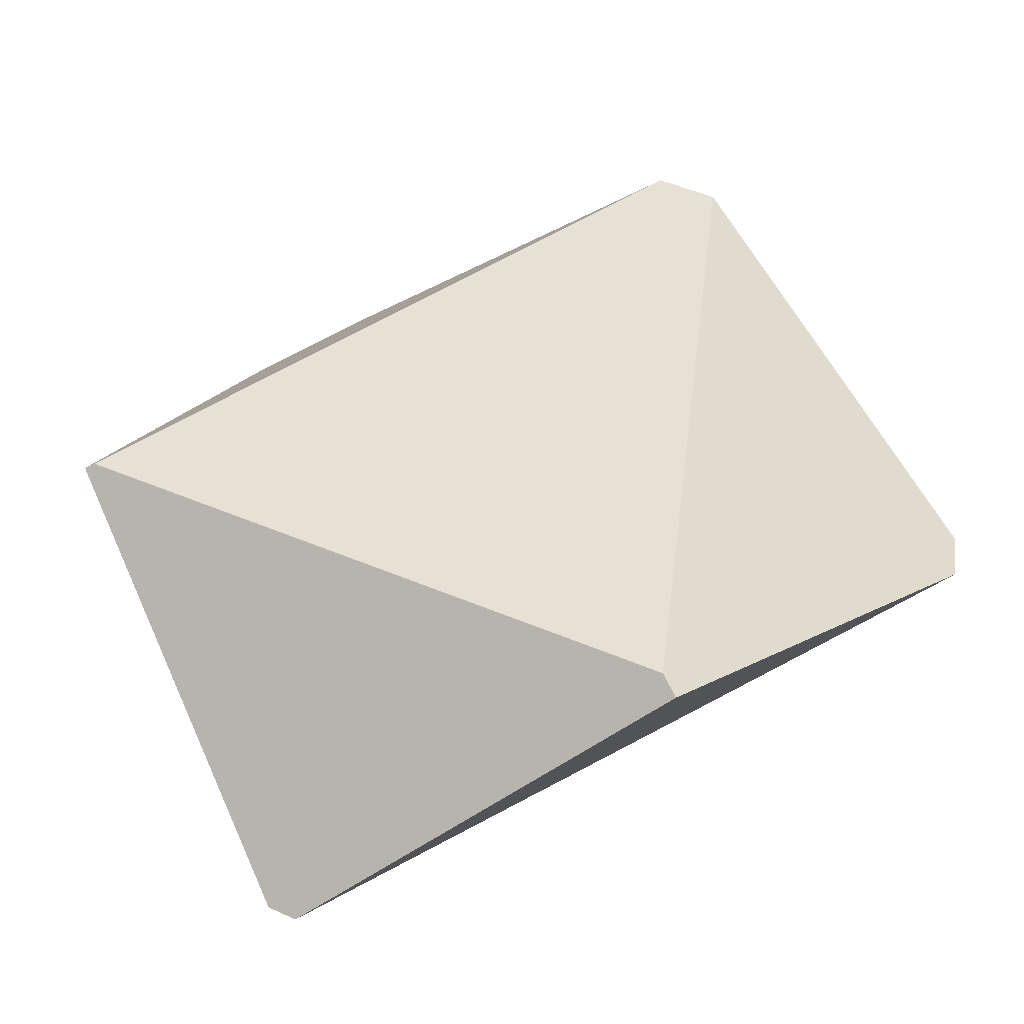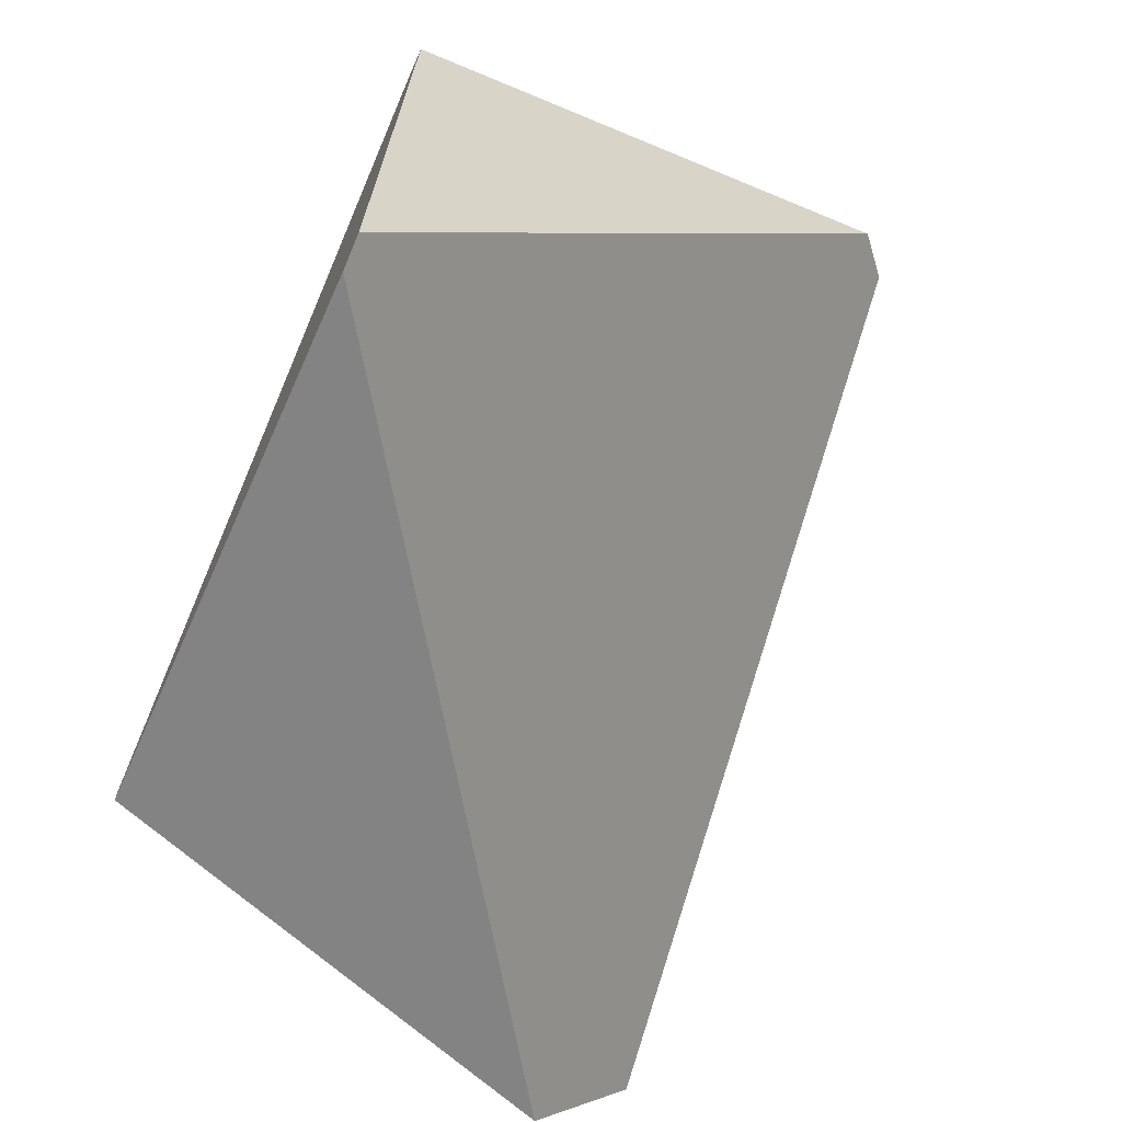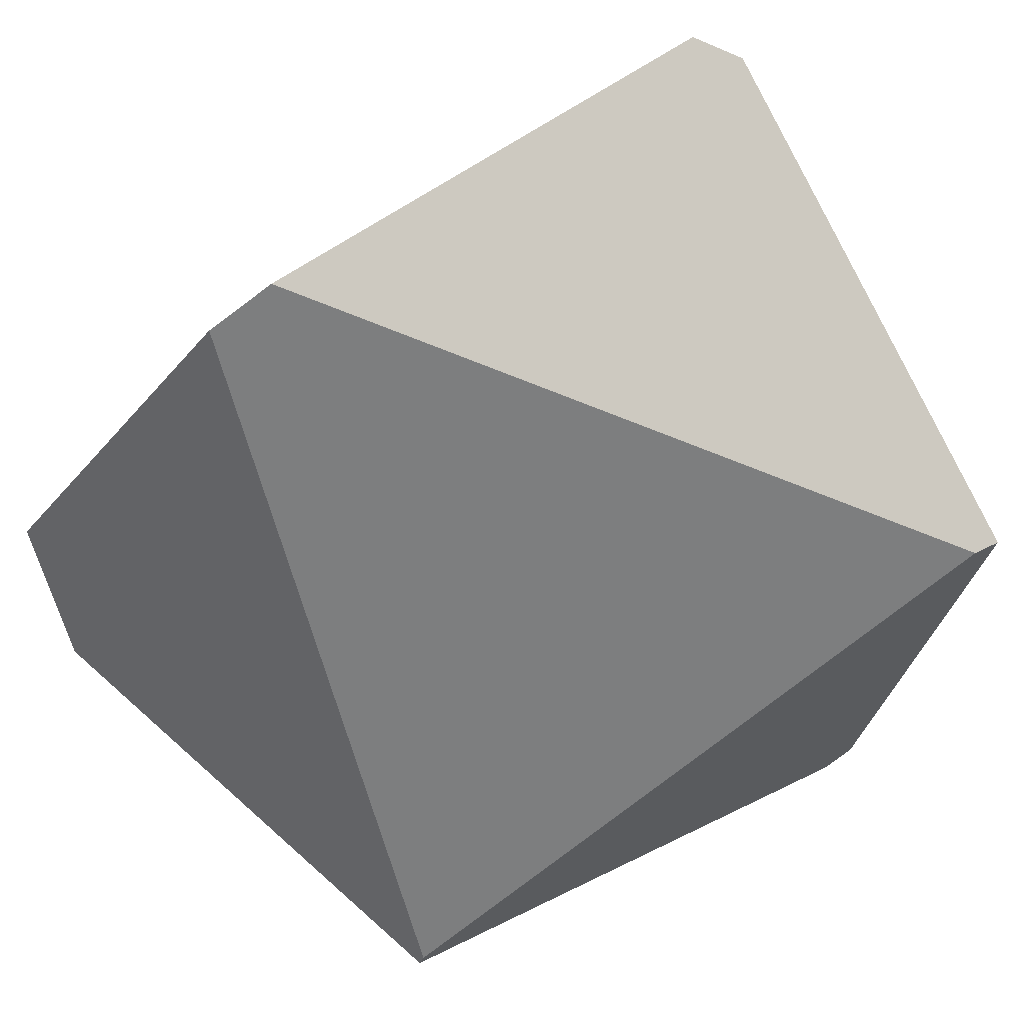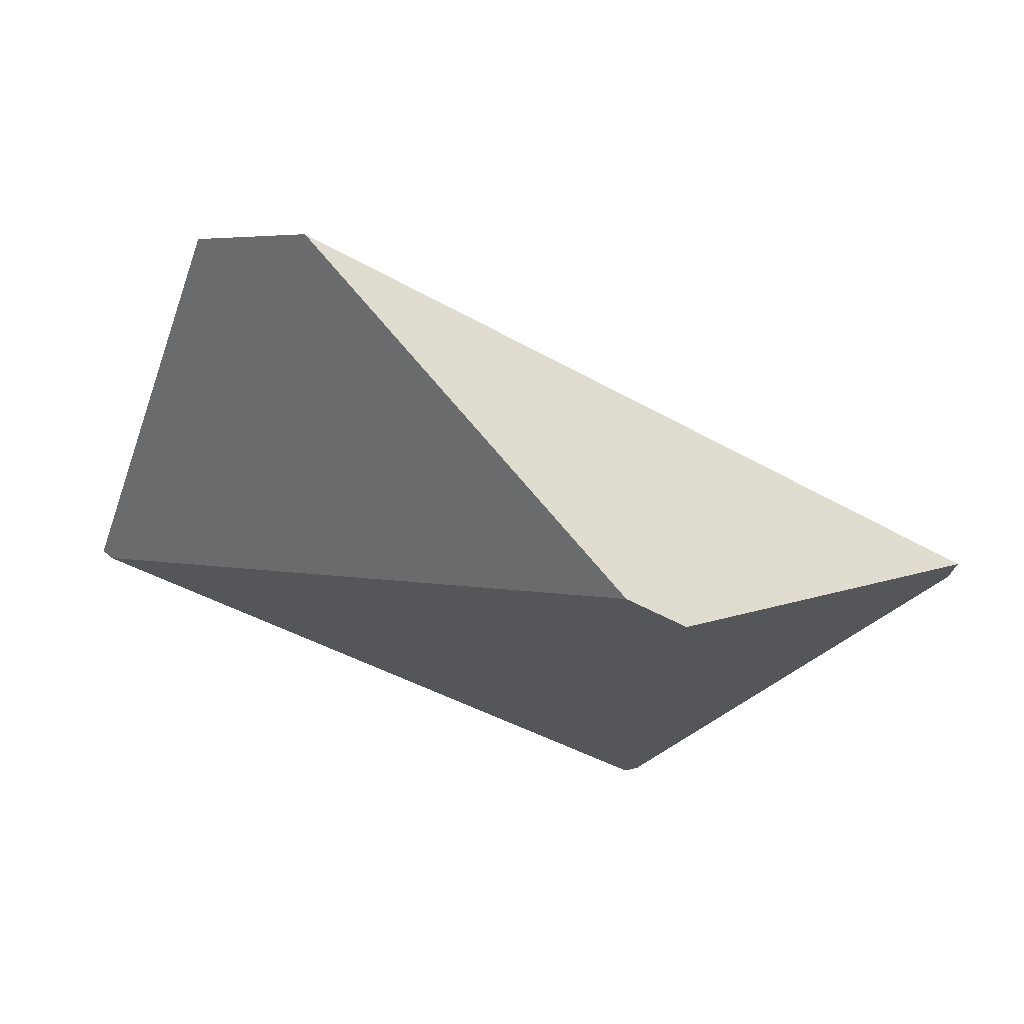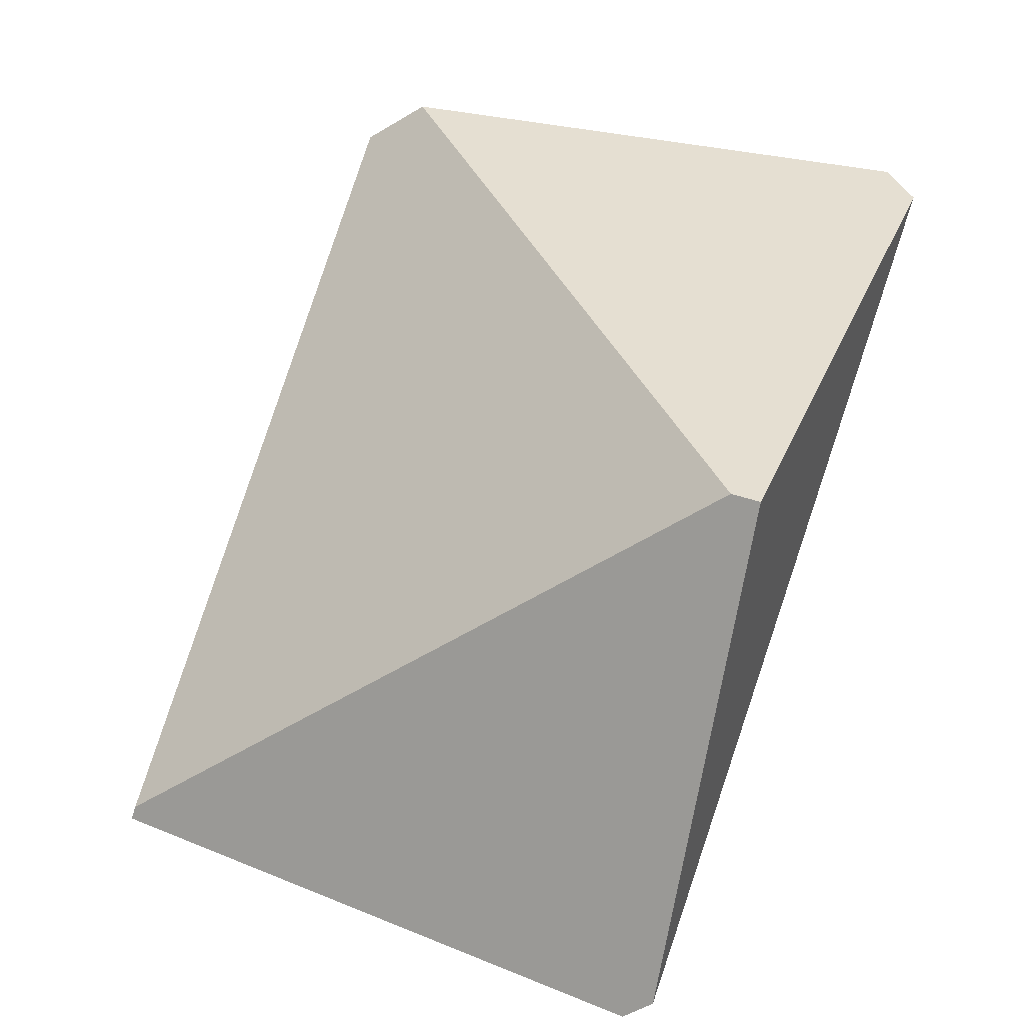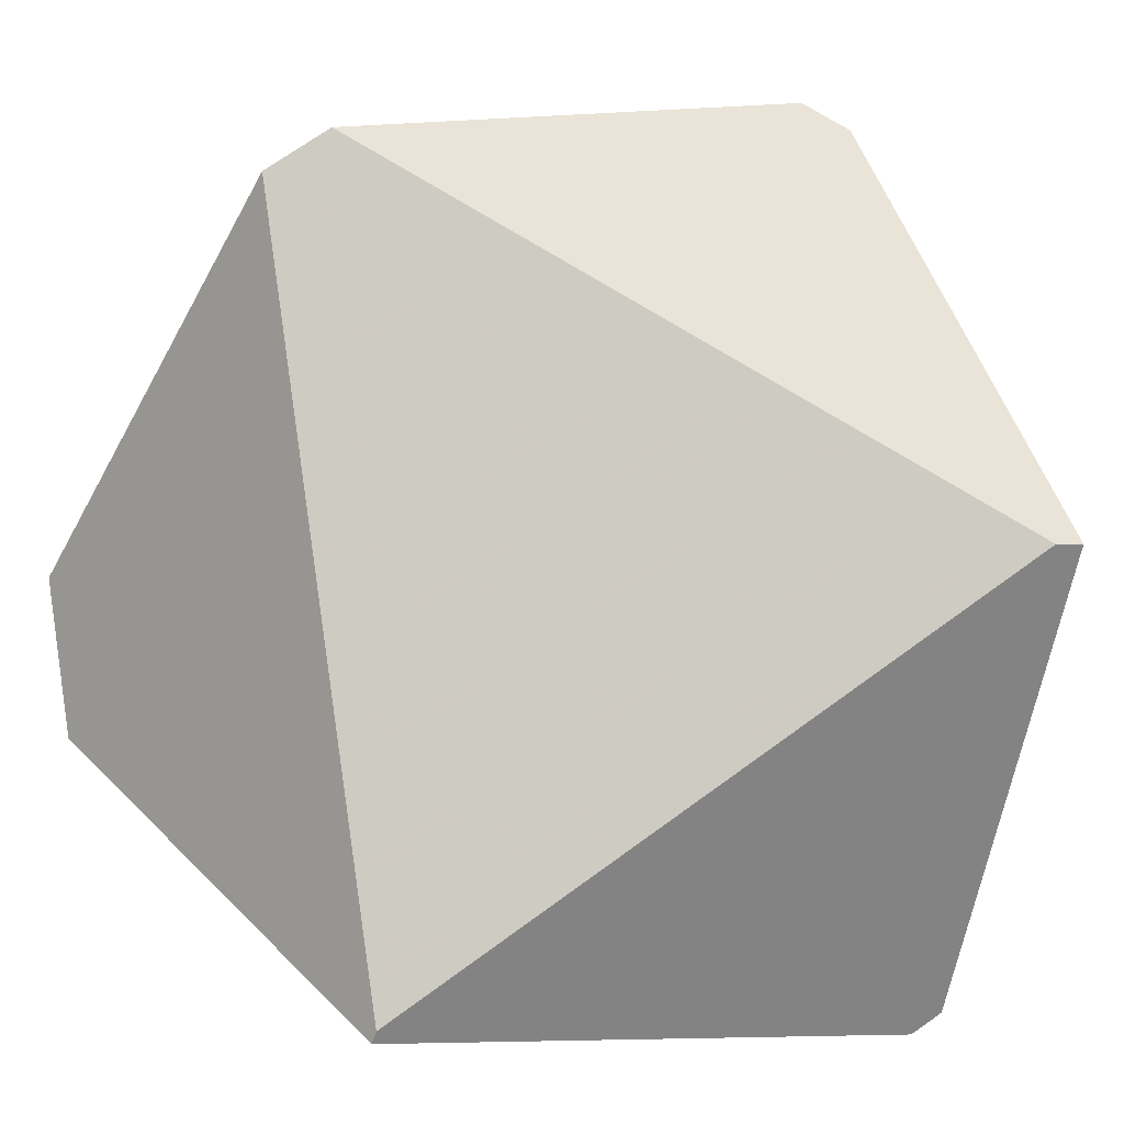
<metadata>
{"format":"obj","ext":"obj","renderer":"f3d","projection":"perspective","resolution":1024,"background":"white","views":[{"elev":-68.8,"azim":-44.6,"up":"+Y"},{"elev":-75.0,"azim":30.9,"up":"+Z"},{"elev":64.9,"azim":-65.1,"up":"+Z"},{"elev":46.3,"azim":-33.5,"up":"+Y"},{"elev":12.2,"azim":-11.2,"up":"+Z"},{"elev":27.5,"azim":-55.0,"up":"+Z"}]}
</metadata>
<code>
v 0.5793 0.2012 -0.6613
v 0.6929 0.3321 -0.4158
v 0.6537 0.4147 -0.5846
v 0.6304 0.3878 -0.6349
v 0.5779 0.2023 -0.6662
v 0.7126 0.3162 -0.4022
v 0.8856 0.228 -0.4244
v 0.7749 0.05732 -0.516
v 0.7836 0.05114 -0.5179
v 0.8902 0.2089 -0.4329
v 0.7549 0.07782 -0.7065
v 0.7454 0.08478 -0.7136
f 1 2 3
f 1 3 4
f 1 4 5
f 2 6 7
f 2 7 3
f 8 9 10
f 8 10 7
f 8 7 6
f 9 11 10
f 8 1 5
f 8 5 12
f 8 12 11
f 8 11 9
f 5 4 12
f 12 4 3
f 12 3 7
f 12 7 10
f 12 10 11
f 2 1 8
f 2 8 6

</code>
